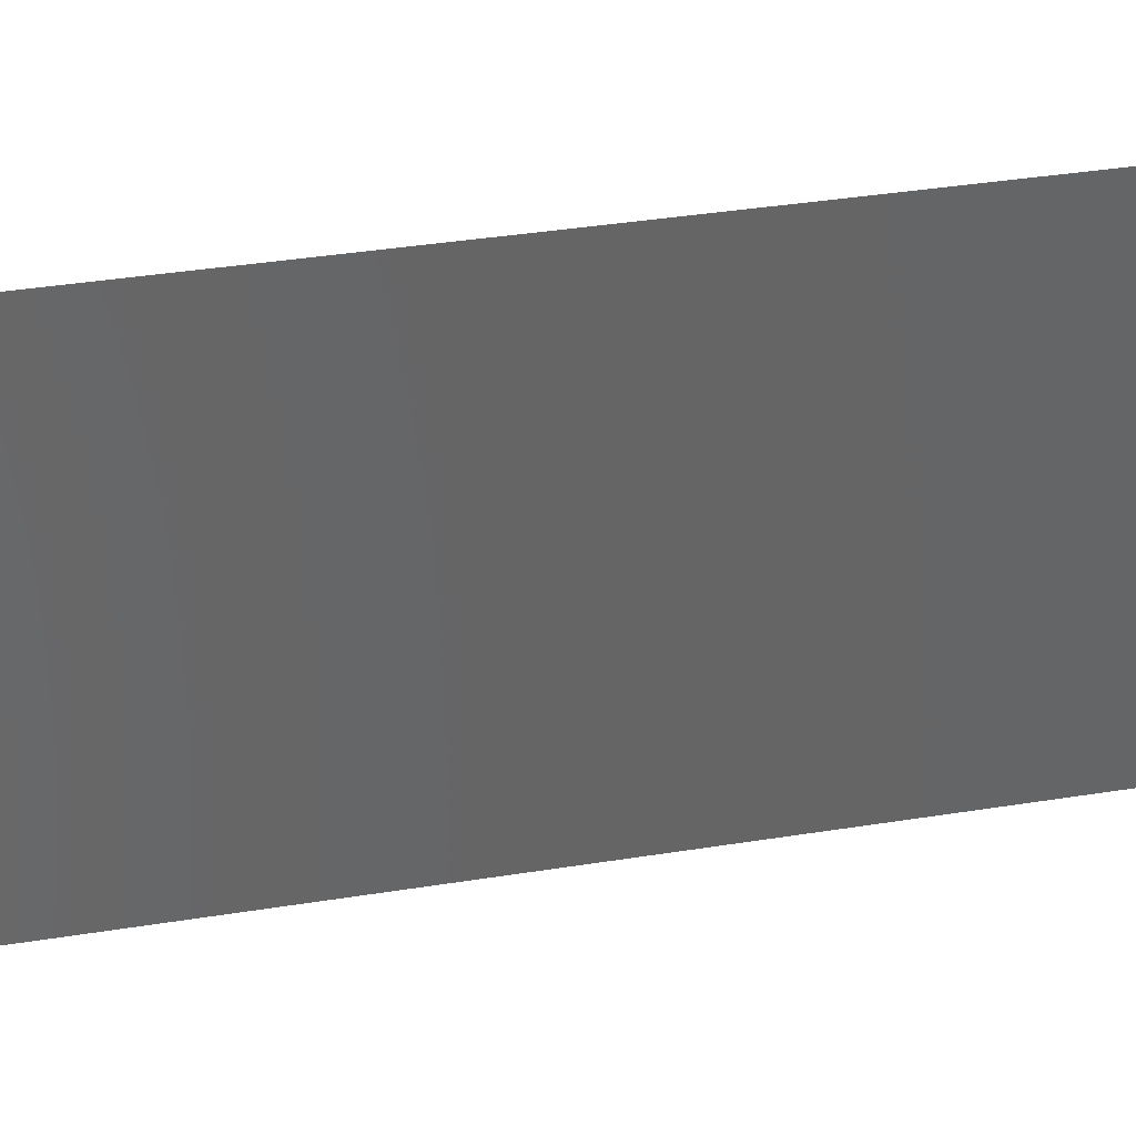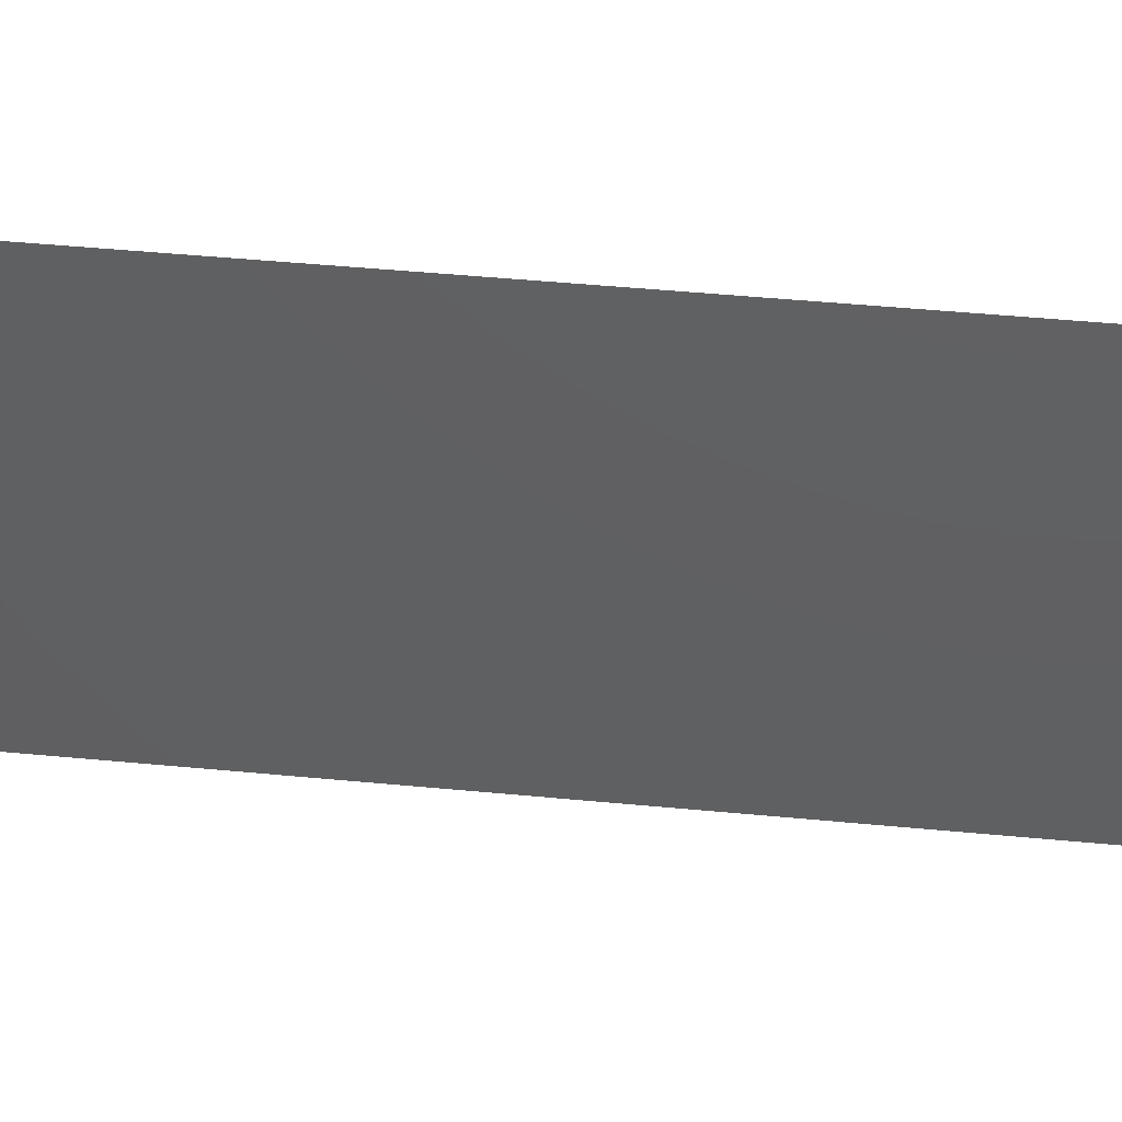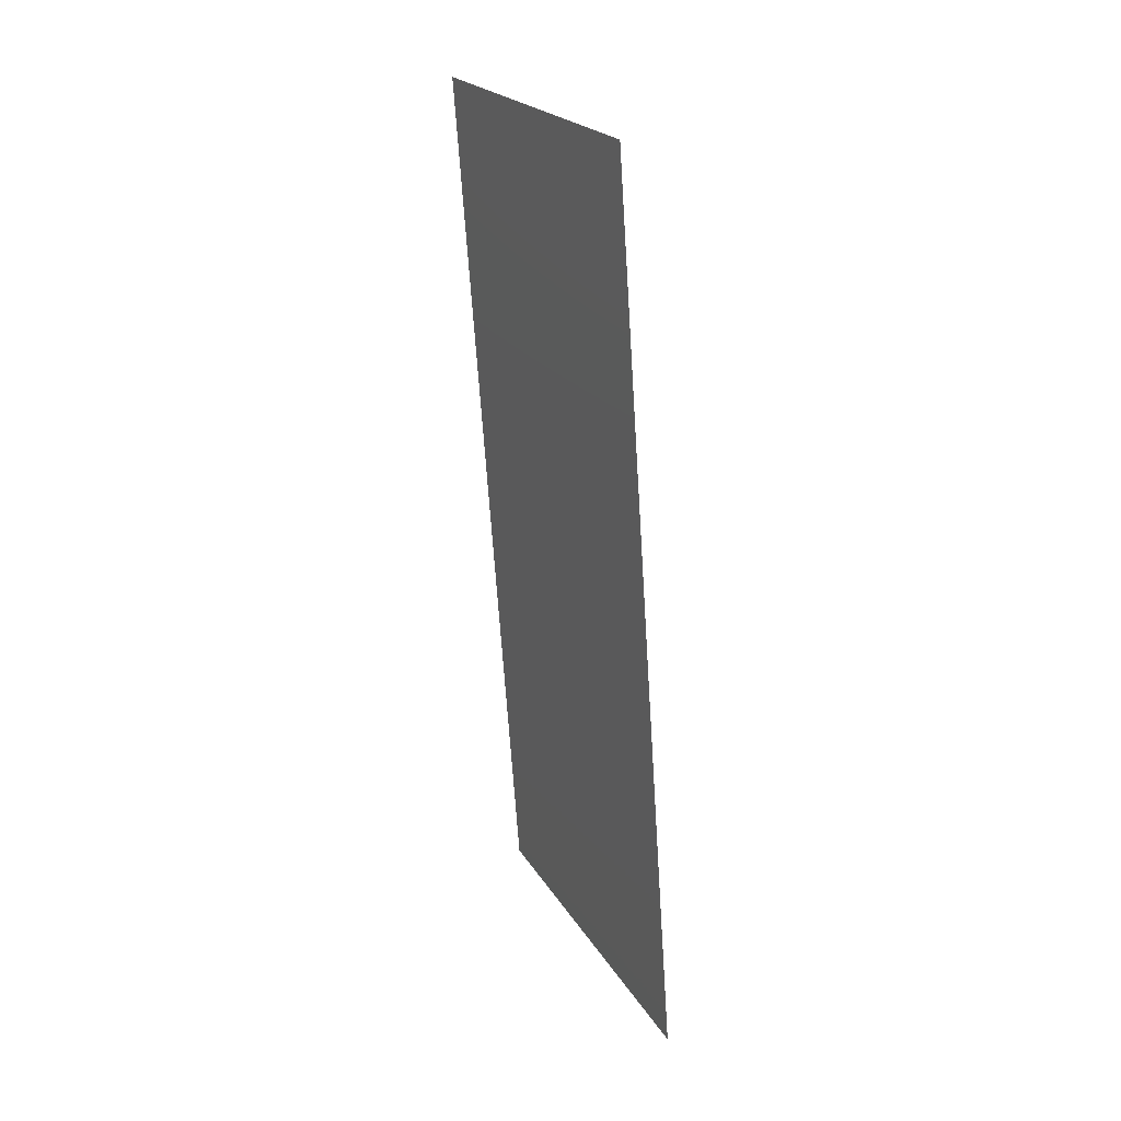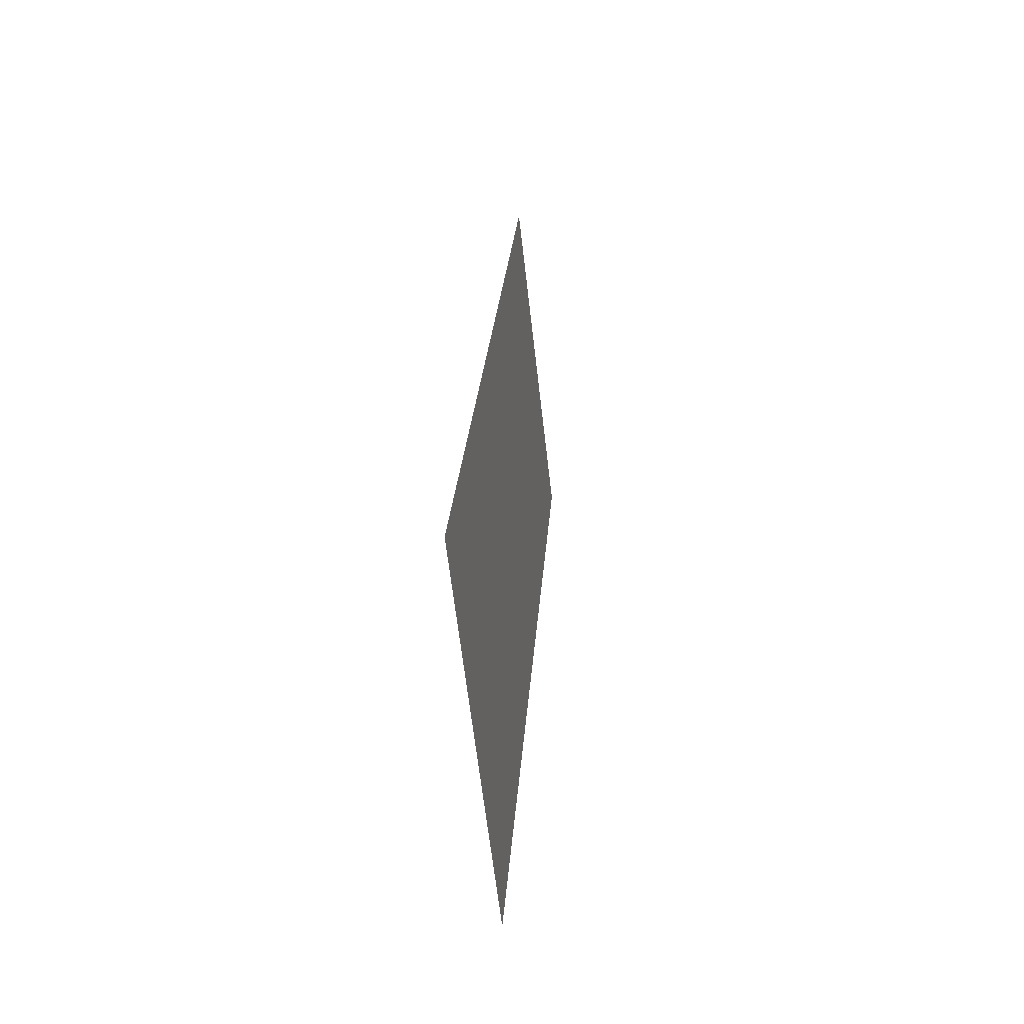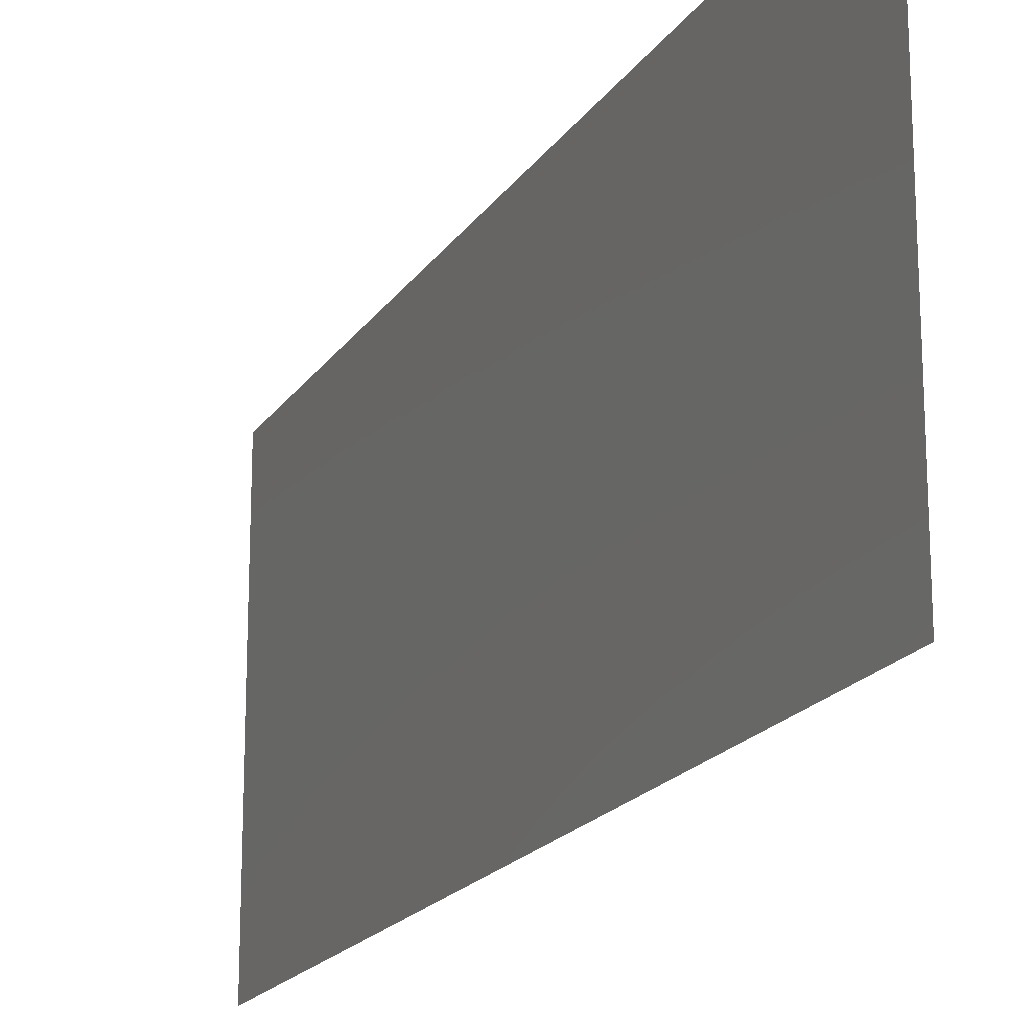
<metadata>
{"format":"stl","ext":"stl","renderer":"f3d","projection":"perspective","resolution":1024,"background":"white","views":[{"elev":36.9,"azim":-105.9,"up":"+Z"},{"elev":49.2,"azim":-88.1,"up":"+Z"},{"elev":22.0,"azim":157.0,"up":"+Y"},{"elev":-64.2,"azim":6.6,"up":"+Y"},{"elev":-18.9,"azim":152.5,"up":"+Z"}]}
</metadata>
<code>
# stl→obj: 16 verts, 18 faces
v 0.01041 0.03375 0.02
v 0.01061 0.03654 0.008208
v 0.01121 0.045 0.02
v 0.008803 0.01125 0
v 0.008604 0.008464 0.01179
v 0.008 0 0
v 0.008803 0.01125 0.02
v 0.009238 0.01735 0.01034
v 0.009605 0.0225 0.02
v 0.01041 0.03375 0
v 0.009978 0.02773 0.009757
v 0.009605 0.0225 0
v 0.008 0 0.01
v 0.008 0 0.02
v 0.01121 0.045 0.01
v 0.01121 0.045 0
f 1 2 3
f 4 5 6
f 7 8 9
f 10 11 12
f 13 5 14
f 15 2 16
f 8 11 9
f 14 5 7
f 16 2 10
f 12 11 8
f 9 11 1
f 12 8 4
f 11 2 1
f 8 5 4
f 7 5 8
f 10 2 11
f 6 5 13
f 3 2 15

</code>
